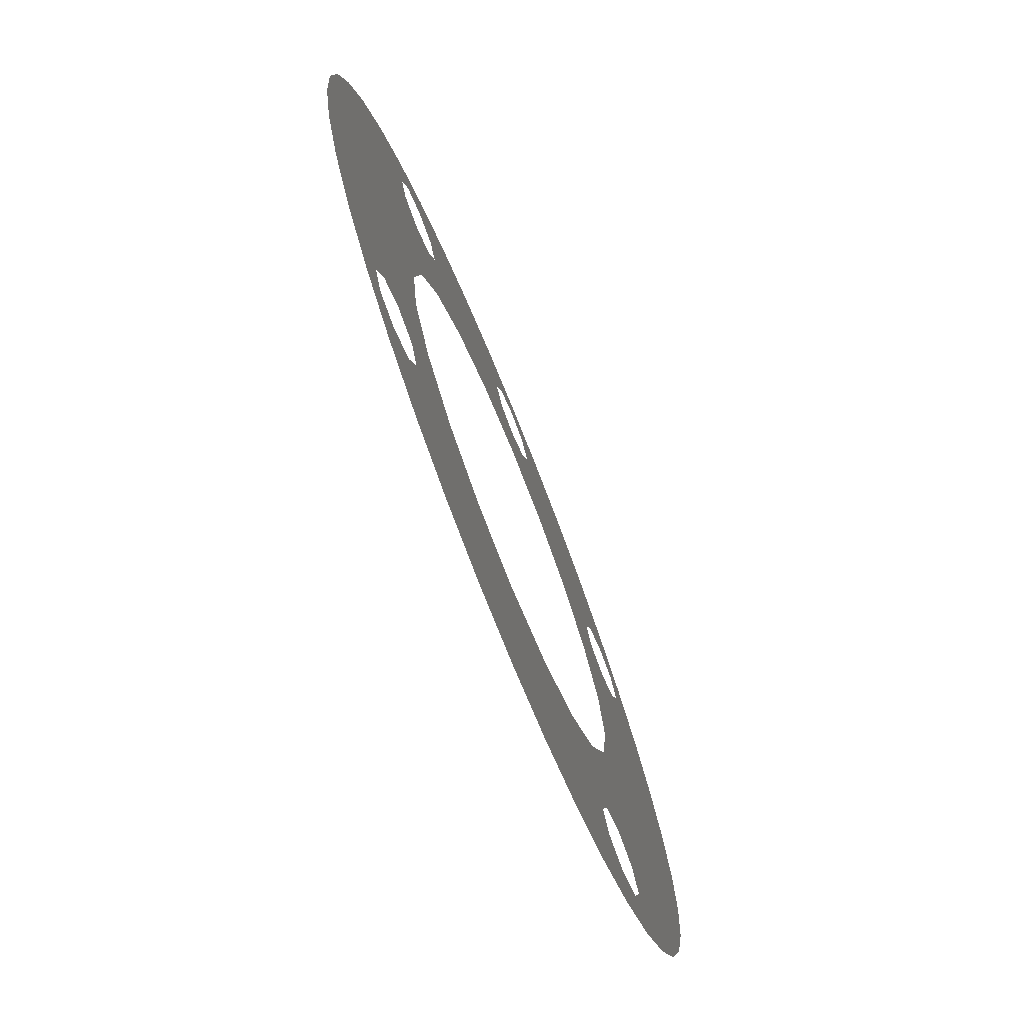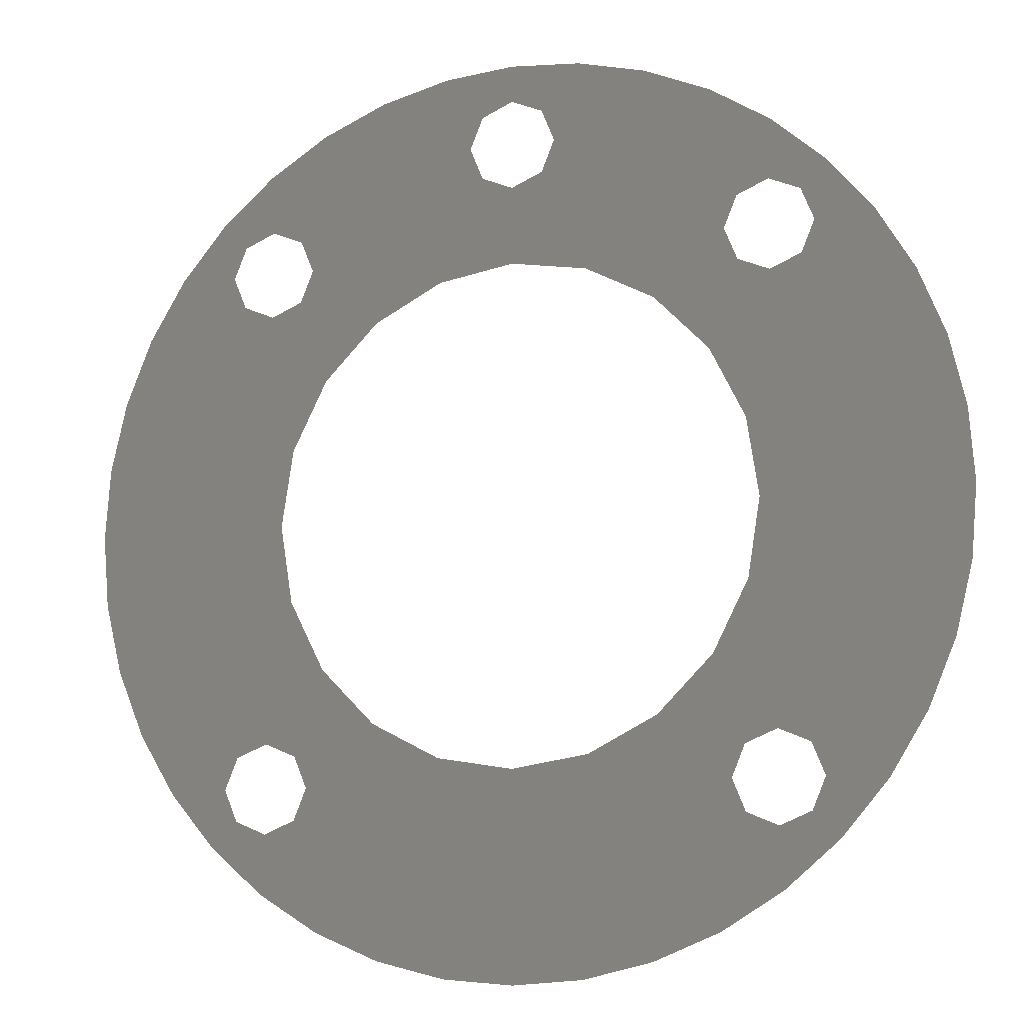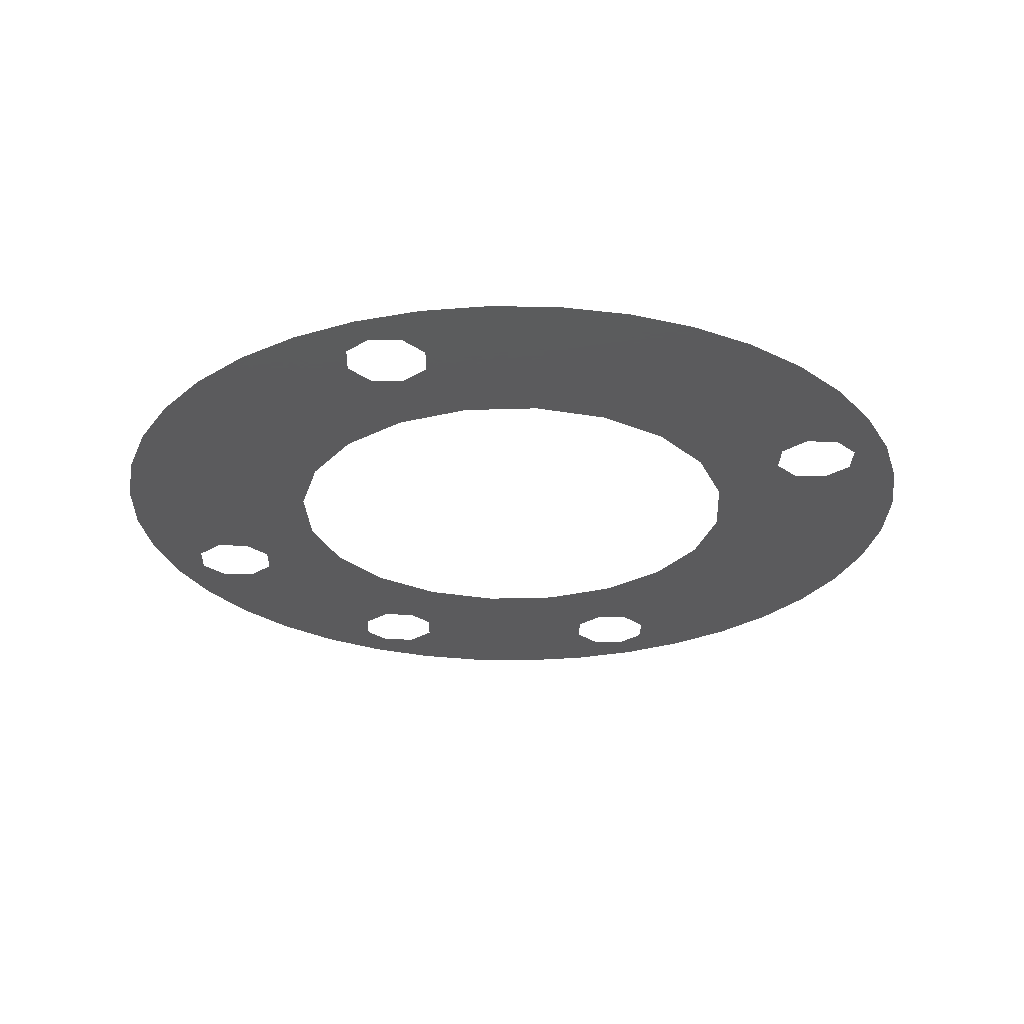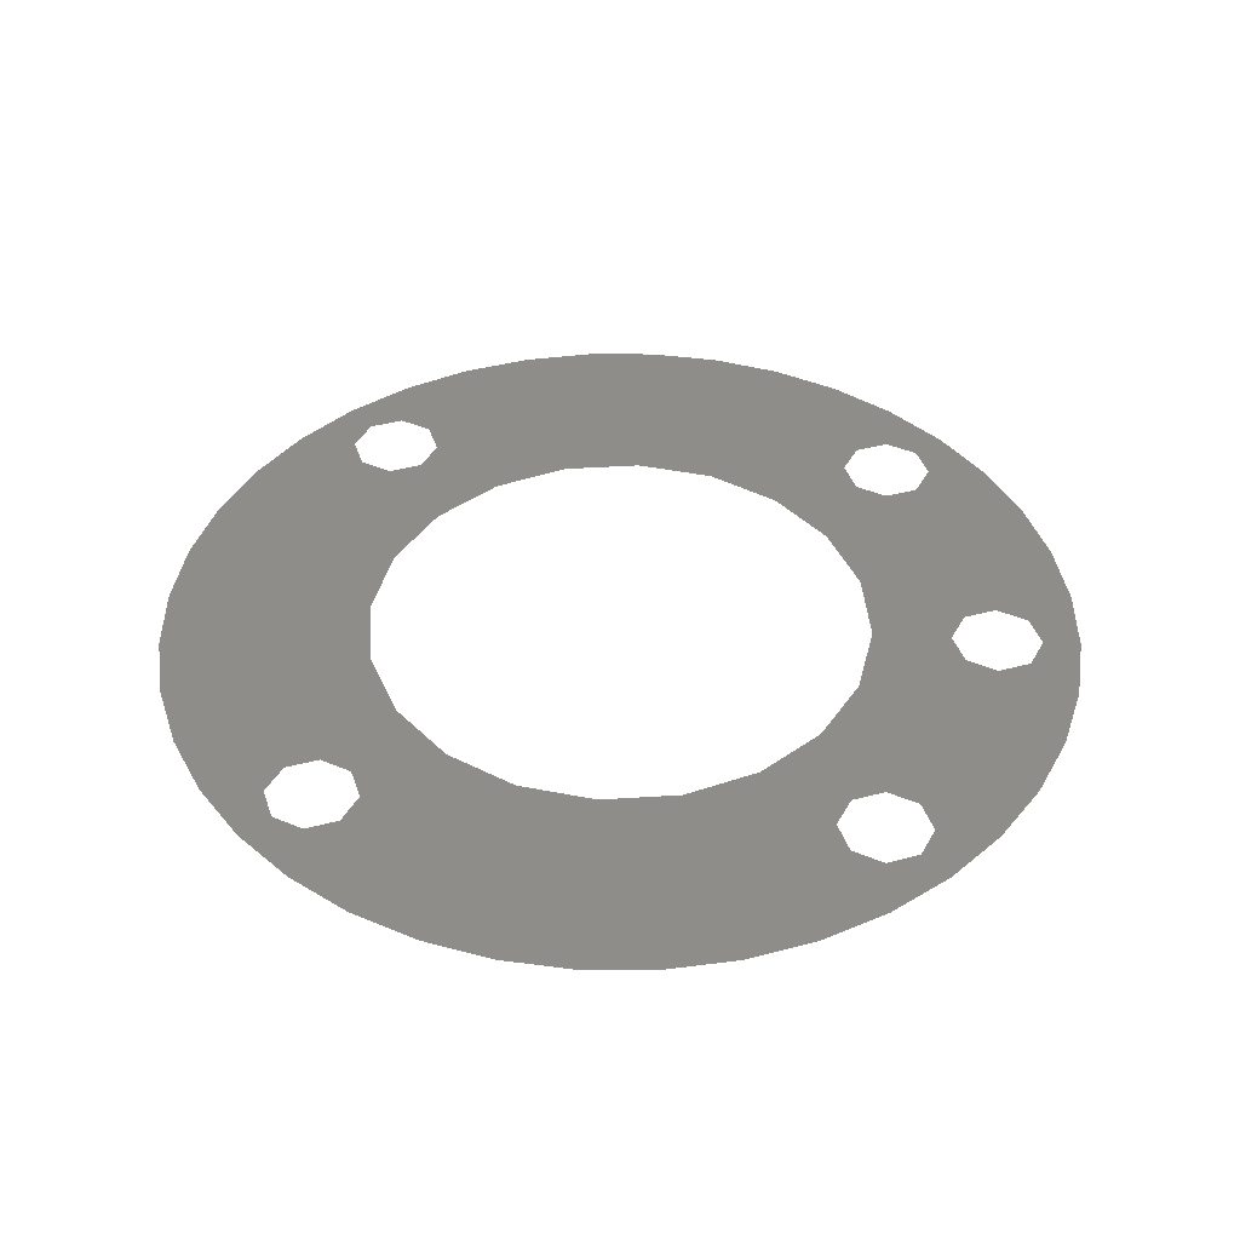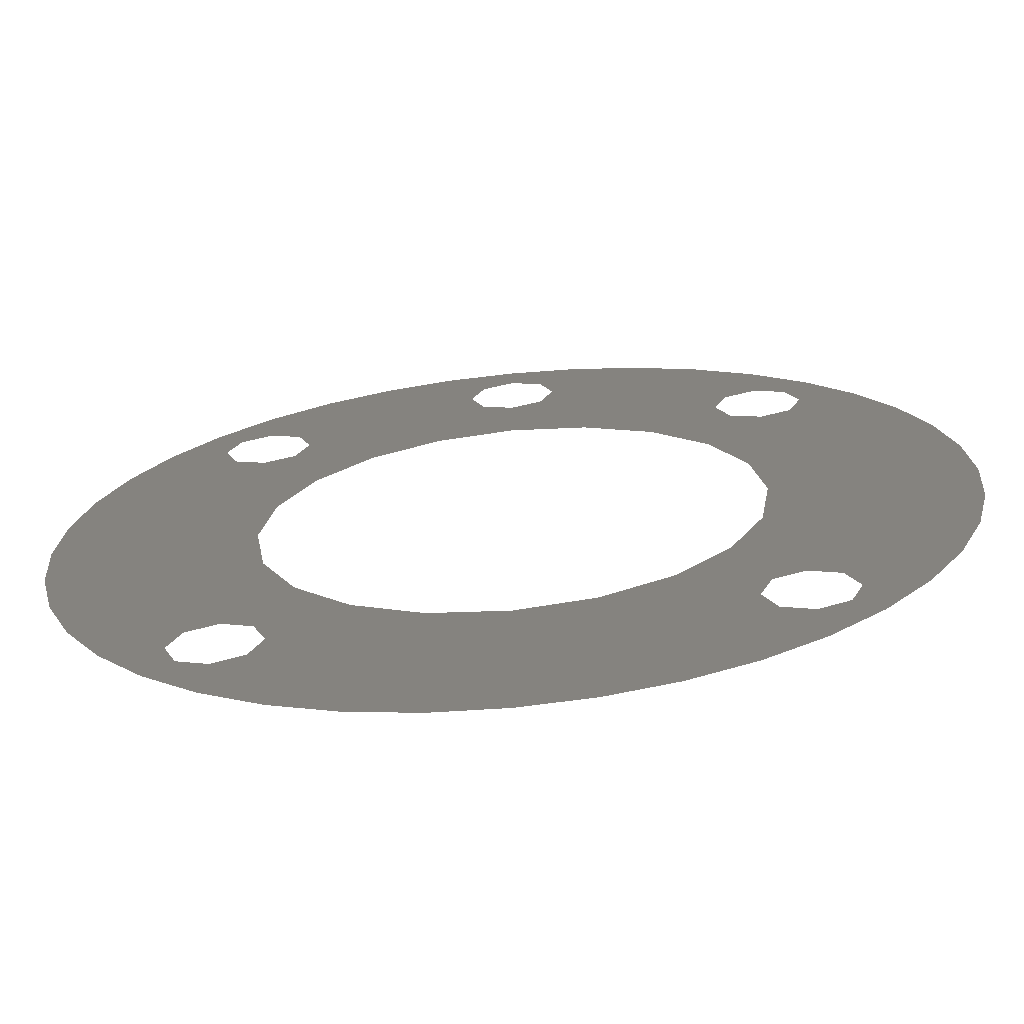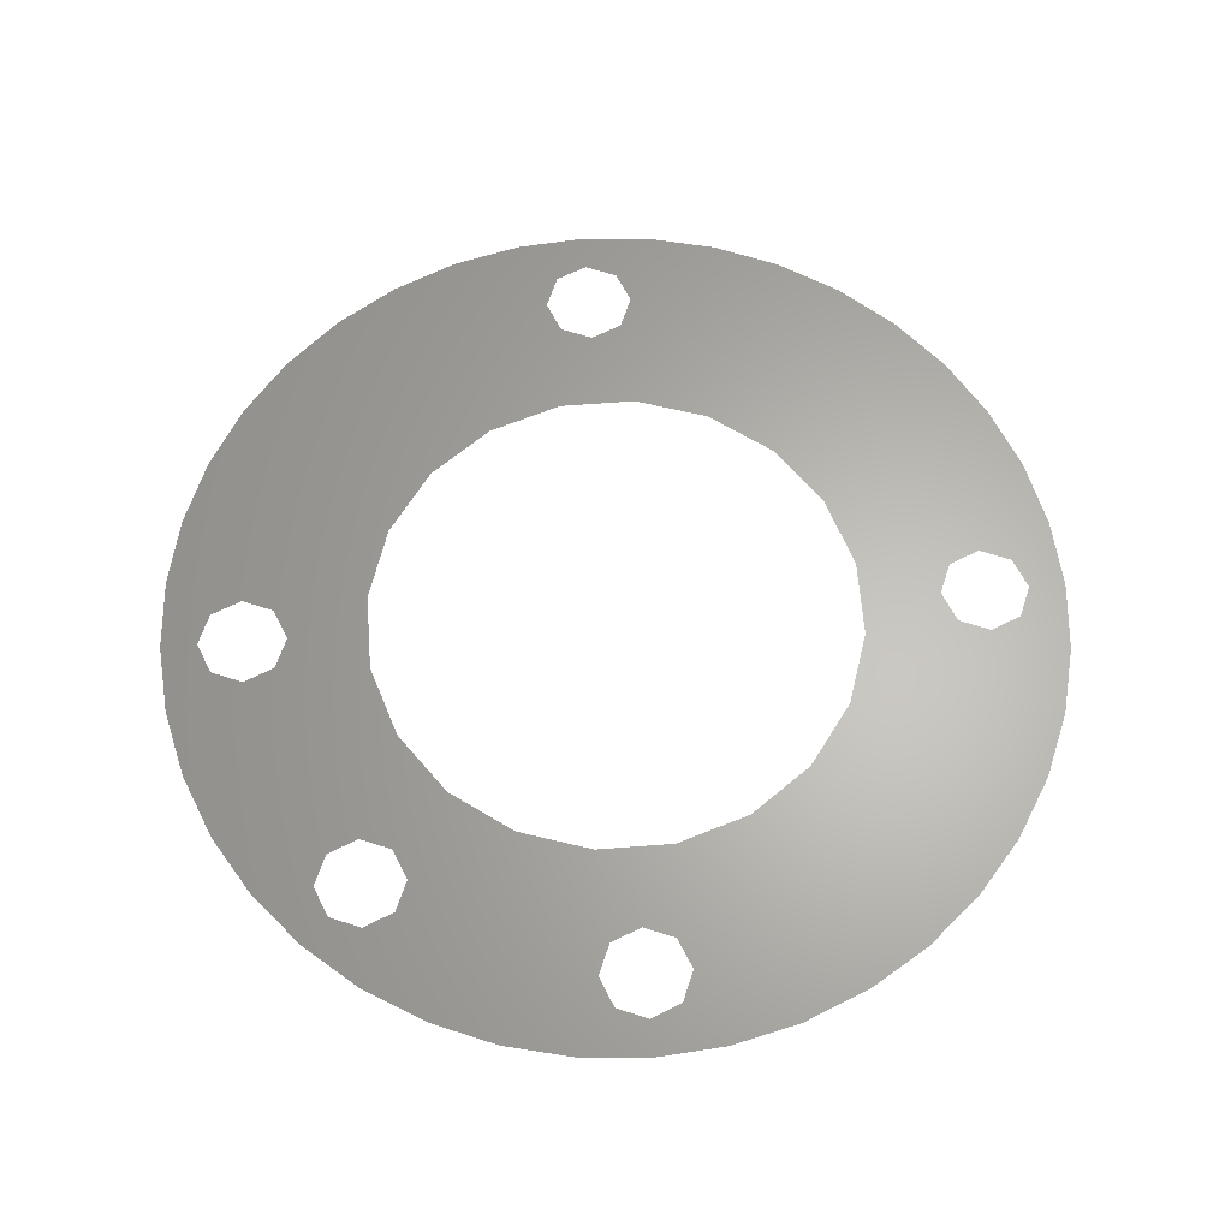
<metadata>
{"format":"stl","ext":"stl","renderer":"f3d","projection":"perspective","resolution":1024,"background":"white","views":[{"elev":-74.5,"azim":-68.1,"up":"+Z"},{"elev":-9.7,"azim":21.3,"up":"+Z"},{"elev":-27.2,"azim":155.8,"up":"+Y"},{"elev":41.5,"azim":-85.4,"up":"+Y"},{"elev":-69.6,"azim":5.6,"up":"+Z"},{"elev":64.0,"azim":40.6,"up":"+Y"}]}
</metadata>
<code>
# stl→obj: 176 verts, 262 faces
v 16.77 -207.4 1097
v 15.94 -207.4 1092
v 20.74 -207.4 1092
v 21.07 -207.4 1097
v 17.91 -207.4 1072
v 17.68 -207.4 1076
v 15.56 -207.4 1077
v 14.16 -207.4 1075
v 30.1 -207.4 1092
v 25.36 -207.4 1093
v 24.43 -207.4 1089
v 28.98 -207.4 1087
v -1.289e-11 -207.4 1114
v 2.965e-14 -207.4 1119
v -2.121 -207.4 1120
v -4.036 -207.4 1117
v 23.25 -207.4 1085
v 27.15 -207.4 1083
v -1.289e-11 -207.4 1127
v -4.767 -207.4 1127
v -3.886 -207.4 1125
v -0.1029 -207.4 1126
v 17.68 -207.4 1118
v 17.91 -207.4 1122
v 13.84 -207.4 1124
v 13.32 -207.4 1121
v -2.121 -207.4 1124
v 2.929e-14 -207.4 1125
v 2.121 -207.4 1124
v 3.601 -207.4 1125
v -7.906 -207.4 1121
v -4.882 -207.4 1121
v -8.689 -207.4 1124
v 4.767 -207.4 1127
v -28.98 -207.4 1106
v -24.43 -207.4 1105
v -23.16 -207.4 1108
v -27.15 -207.4 1111
v -21.96 -207.4 1111
v -24.65 -207.4 1115
v 19.8 -207.4 1081
v 21.92 -207.4 1083
v 17.9 -207.4 1084
v 17.68 -207.4 1082
v 20.76 -207.4 1102
v 15.94 -207.4 1102
v -16.77 -207.4 1097
v -21.34 -207.4 1097
v -20.63 -207.4 1092
v -15.94 -207.4 1092
v 30.1 -207.4 1102
v 28.98 -207.4 1106
v 24.43 -207.4 1105
v 25.47 -207.4 1102
v 18.33 -207.4 1107
v 18.07 -207.4 1110
v 14.45 -207.4 1111
v 13.56 -207.4 1107
v -18.46 -207.4 1087
v -24.43 -207.4 1089
v -23.31 -207.4 1086
v -5.24 -207.4 1076
v -1.288e-11 -207.4 1075
v -1.289e-11 -207.4 1080
v -5.181 -207.4 1081
v -3 -207.4 1122
v 13.56 -207.4 1087
v 18.49 -207.4 1087
v 12.12 -207.4 1119
v 15.56 -207.4 1117
v -1.289e-11 -207.4 1071
v 5.988 -207.4 1072
v 5.266 -207.4 1076
v 9.639 -207.4 1078
v 9.854 -207.4 1083
v 5.181 -207.4 1081
v -13.56 -207.4 1087
v -14.48 -207.4 1111
v -15.56 -207.4 1112
v -17.68 -207.4 1112
v -18.11 -207.4 1110
v -19.8 -207.4 1077
v -21.55 -207.4 1075
v -17.91 -207.4 1072
v -17.68 -207.4 1076
v -18.33 -207.4 1107
v -13.56 -207.4 1107
v -28.98 -207.4 1087
v -27.15 -207.4 1083
v -13.99 -207.4 1083
v -15.56 -207.4 1081
v -14.68 -207.4 1079
v -12.73 -207.4 1079
v 14.68 -207.4 1115
v 11.96 -207.4 1113
v 15.56 -207.4 1112
v 5.181 -207.4 1113
v 7.907 -207.4 1115
v 4.304 -207.4 1117
v -9.856 -207.4 1078
v -9.854 -207.4 1083
v -19.8 -207.4 1081
v -17.68 -207.4 1082
v -17.92 -207.4 1084
v -21.93 -207.4 1083
v 12.69 -207.4 1079
v 11.37 -207.4 1074
v -19.8 -207.4 1112
v -20.68 -207.4 1115
v -4.017 -207.4 1072
v -25.36 -207.4 1093
v -30.1 -207.4 1092
v -25.74 -207.4 1097
v -30.48 -207.4 1097
v -19.8 -207.4 1117
v -21.55 -207.4 1118
v 13.84 -207.4 1070
v 10.24 -207.4 1118
v 12.78 -207.4 1116
v 23.27 -207.4 1108
v 21.94 -207.4 1111
v -9.417 -207.4 1126
v -15.56 -207.4 1117
v -12.94 -207.4 1116
v -10.22 -207.4 1118
v -12.09 -207.4 1119
v -7.335 -207.4 1119
v -30.1 -207.4 1102
v -25.54 -207.4 1101
v -13.37 -207.4 1121
v -17.68 -207.4 1118
v 24.65 -207.4 1115
v 21.55 -207.4 1118
v 19.8 -207.4 1117
v 20.68 -207.4 1115
v -7.971 -207.4 1115
v -11.48 -207.4 1074
v -14.18 -207.4 1075
v 25.68 -207.4 1097
v 30.48 -207.4 1097
v 4.767 -207.4 1067
v -1.289e-11 -207.4 1066
v -4.767 -207.4 1067
v 24.65 -207.4 1079
v -13.84 -207.4 1124
v -17.91 -207.4 1122
v 14.68 -207.4 1079
v -24.65 -207.4 1079
v 7.289 -207.4 1119
v 9.854 -207.4 1110
v -5.181 -207.4 1113
v 13.98 -207.4 1083
v 15.56 -207.4 1081
v 27.15 -207.4 1111
v 9.417 -207.4 1068
v 7.889 -207.4 1121
v 4.814 -207.4 1121
v 2.121 -207.4 1120
v 3 -207.4 1122
v -12.01 -207.4 1113
v -14.68 -207.4 1115
v -15.56 -207.4 1077
v 17.68 -207.4 1112
v -20.77 -207.4 1102
v 9.417 -207.4 1126
v 8.273 -207.4 1124
v -7.96 -207.4 1072
v -20.68 -207.4 1079
v -9.417 -207.4 1068
v -13.84 -207.4 1070
v 19.8 -207.4 1077
v 21.55 -207.4 1075
v 20.68 -207.4 1079
v -15.94 -207.4 1102
v -9.854 -207.4 1110
v 19.8 -207.4 1112
f 1 2 3
f 1 3 4
f 5 6 7
f 5 7 8
f 9 10 11
f 9 11 12
f 13 14 15
f 13 15 16
f 12 11 17
f 12 17 18
f 19 20 21
f 19 21 22
f 23 24 25
f 23 25 26
f 21 27 28
f 21 28 22
f 28 29 30
f 28 30 22
f 31 32 21
f 31 21 33
f 30 34 19
f 30 19 22
f 35 36 37
f 35 37 38
f 37 39 40
f 37 40 38
f 41 42 43
f 41 43 44
f 1 4 45
f 1 45 46
f 47 48 49
f 47 49 50
f 51 52 53
f 51 53 54
f 55 56 57
f 55 57 58
f 59 49 60
f 59 60 61
f 62 63 64
f 62 64 65
f 32 66 27
f 32 27 21
f 67 68 3
f 67 3 2
f 26 69 70
f 26 70 23
f 71 72 73
f 71 73 63
f 73 74 75
f 73 75 76
f 77 50 49
f 77 49 59
f 78 79 80
f 78 80 81
f 82 83 84
f 82 84 85
f 78 81 86
f 78 86 87
f 61 60 88
f 61 88 89
f 90 91 92
f 90 92 93
f 94 95 57
f 94 57 96
f 13 97 98
f 13 98 99
f 90 93 100
f 90 100 101
f 64 63 73
f 64 73 76
f 102 103 104
f 102 104 105
f 106 74 107
f 106 107 8
f 40 39 108
f 40 108 109
f 71 63 62
f 71 62 110
f 60 111 112
f 60 112 88
f 112 111 113
f 112 113 114
f 115 116 40
f 115 40 109
f 66 32 16
f 66 16 15
f 5 8 107
f 5 107 117
f 118 98 95
f 118 95 119
f 120 121 56
f 120 56 55
f 21 20 122
f 21 122 33
f 95 94 70
f 95 70 119
f 17 68 43
f 17 43 42
f 53 120 55
f 53 55 45
f 123 124 125
f 123 125 126
f 31 127 16
f 31 16 32
f 36 35 128
f 36 128 129
f 126 130 131
f 126 131 123
f 132 133 134
f 132 134 135
f 16 127 125
f 16 125 136
f 137 100 93
f 137 93 138
f 139 140 51
f 139 51 54
f 141 72 71
f 141 71 142
f 9 140 139
f 9 139 10
f 143 142 71
f 143 71 110
f 144 18 17
f 144 17 42
f 131 130 145
f 131 145 146
f 7 147 106
f 7 106 8
f 148 105 61
f 148 61 89
f 118 149 99
f 118 99 98
f 58 46 45
f 58 45 55
f 95 98 97
f 95 97 150
f 134 133 24
f 134 24 23
f 16 136 151
f 16 151 13
f 113 111 49
f 113 49 48
f 152 75 74
f 152 74 106
f 152 106 147
f 152 147 153
f 52 154 120
f 52 120 53
f 155 117 107
f 155 107 72
f 70 69 118
f 70 118 119
f 156 157 99
f 156 99 149
f 158 99 157
f 158 157 159
f 108 39 81
f 108 81 80
f 78 160 161
f 78 161 79
f 13 99 158
f 13 158 14
f 72 107 74
f 72 74 73
f 162 138 93
f 162 93 92
f 163 96 57
f 163 57 56
f 68 67 152
f 68 152 43
f 36 164 86
f 36 86 37
f 165 34 30
f 165 30 166
f 127 31 126
f 127 126 125
f 167 62 100
f 167 100 137
f 148 83 82
f 148 82 168
f 169 167 137
f 169 137 170
f 137 138 84
f 137 84 170
f 171 6 5
f 171 5 172
f 128 114 113
f 128 113 129
f 171 172 144
f 171 144 173
f 164 174 87
f 164 87 86
f 160 175 151
f 160 151 136
f 152 153 44
f 152 44 43
f 103 91 90
f 103 90 104
f 84 138 162
f 84 162 85
f 90 77 59
f 90 59 104
f 11 3 68
f 11 68 17
f 157 30 29
f 157 29 159
f 143 110 167
f 143 167 169
f 160 136 125
f 160 125 124
f 130 126 31
f 130 31 33
f 61 105 104
f 61 104 59
f 33 122 145
f 33 145 130
f 81 39 37
f 81 37 86
f 144 42 41
f 144 41 173
f 160 78 87
f 160 87 175
f 146 116 115
f 146 115 131
f 123 161 160
f 123 160 124
f 132 121 120
f 132 120 154
f 30 157 156
f 30 156 166
f 47 174 164
f 47 164 48
f 156 149 118
f 156 118 69
f 139 54 45
f 139 45 4
f 101 100 62
f 101 62 65
f 139 4 3
f 139 3 10
f 164 129 113
f 164 113 48
f 95 150 58
f 95 58 57
f 26 25 165
f 26 165 166
f 102 105 148
f 102 148 168
f 166 156 69
f 166 69 26
f 176 163 56
f 176 56 121
f 176 121 132
f 176 132 135
f 152 67 75
f 62 167 110
f 90 101 77
f 72 141 155
f 36 129 164
f 49 111 60
f 53 45 54
f 10 3 11

</code>
